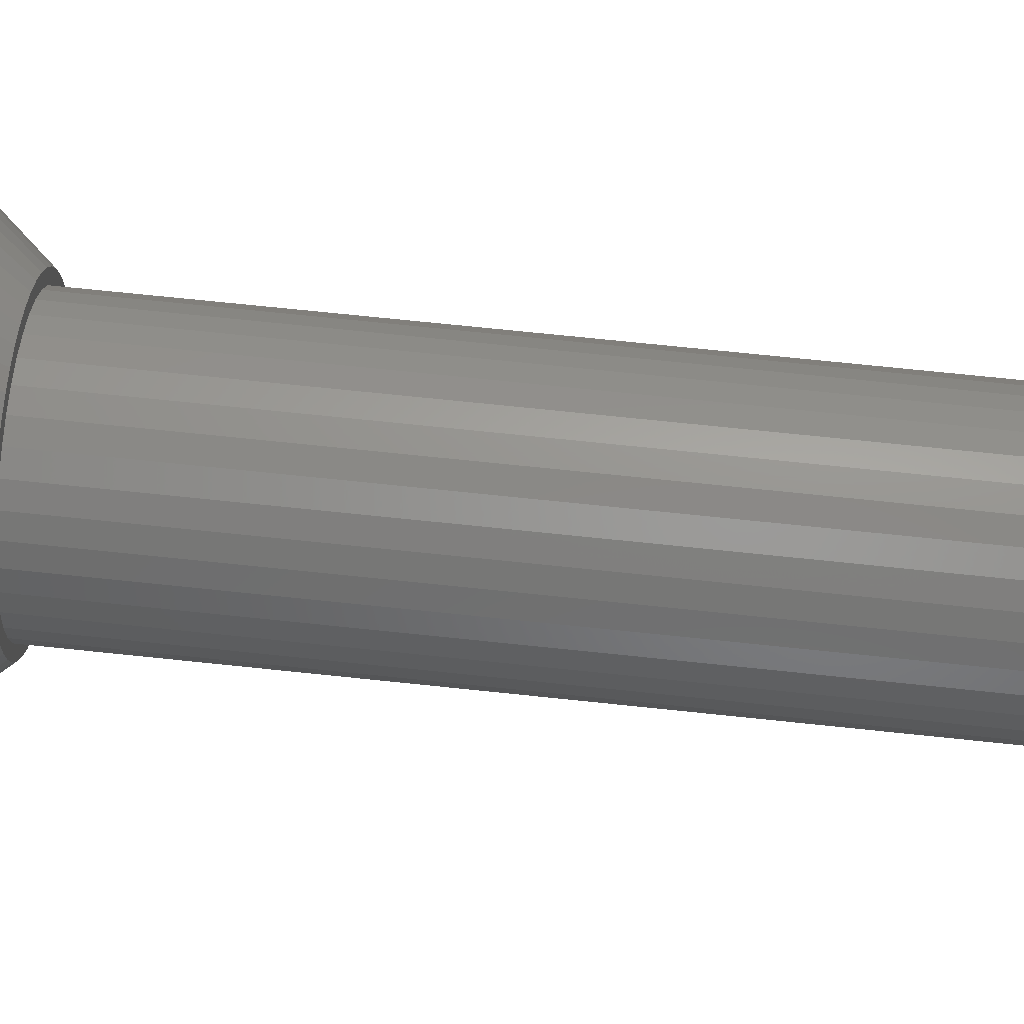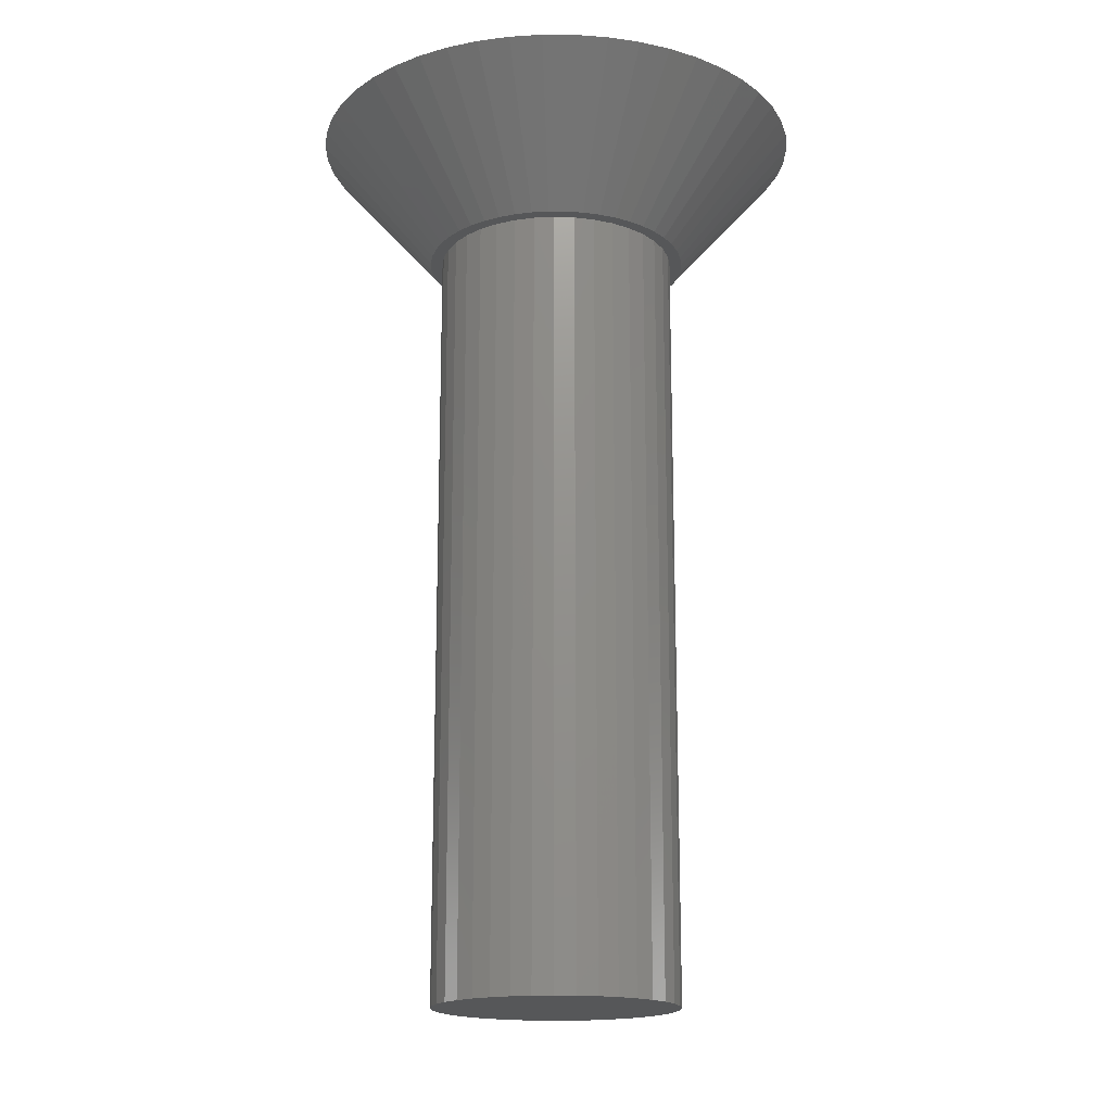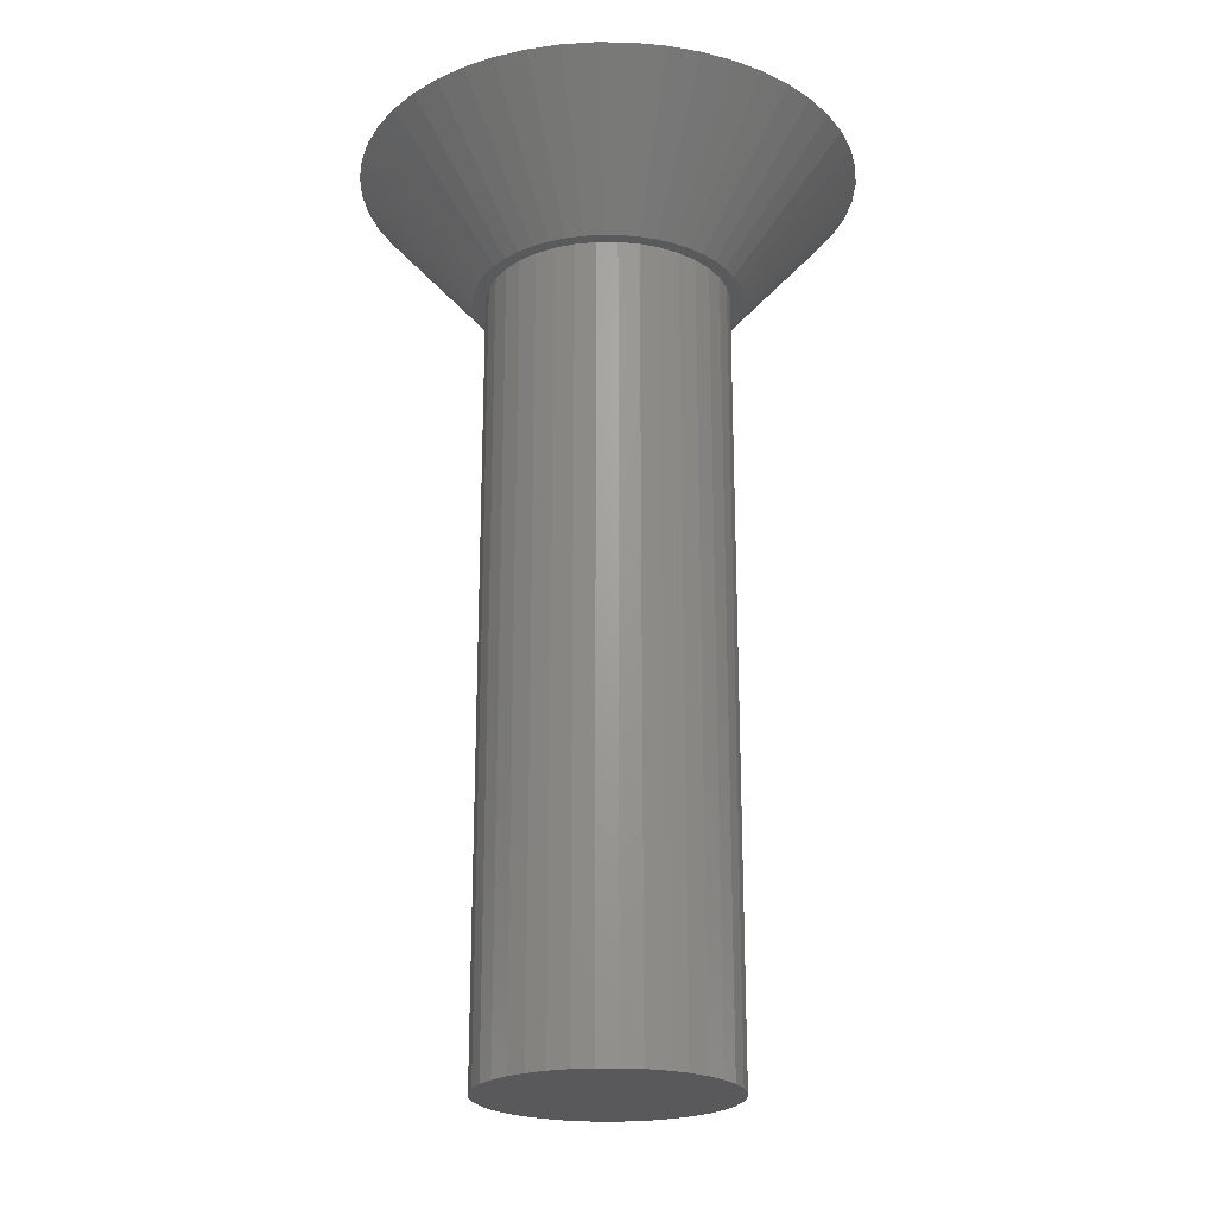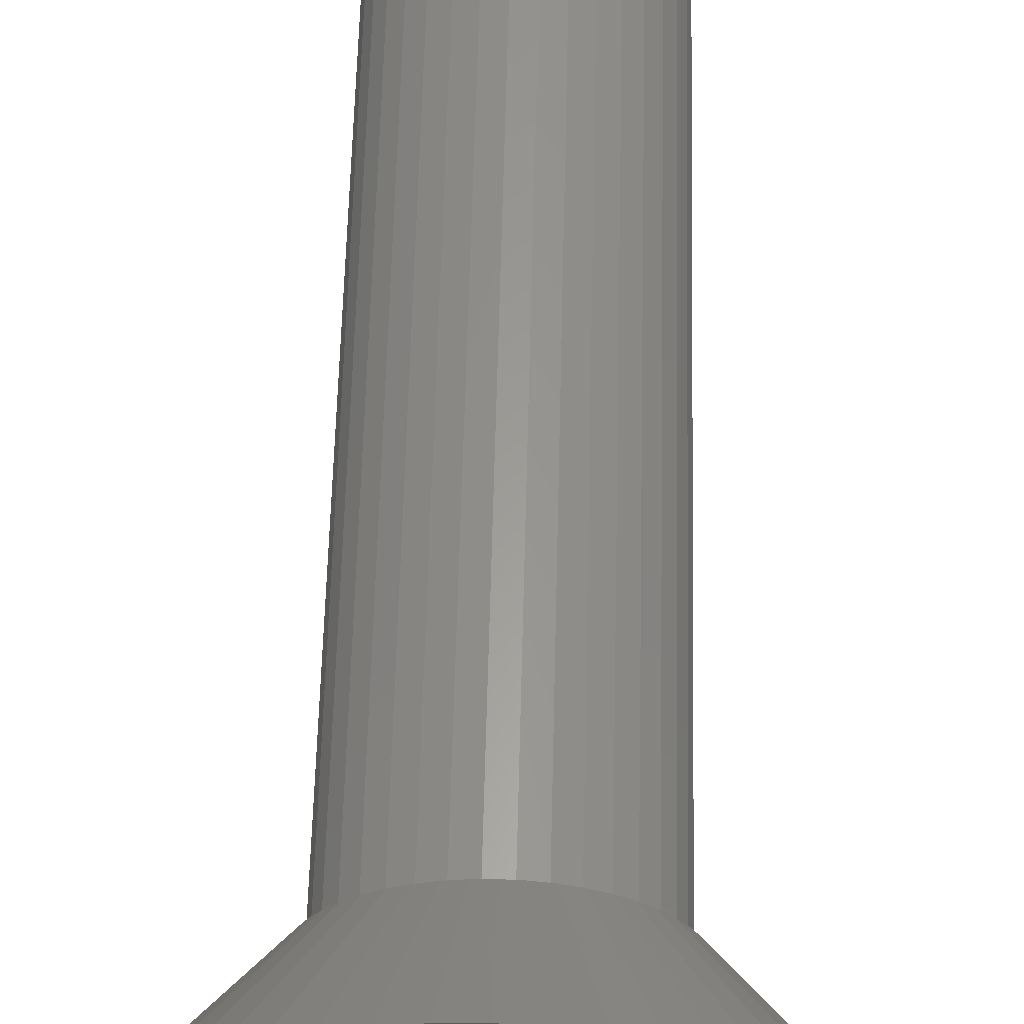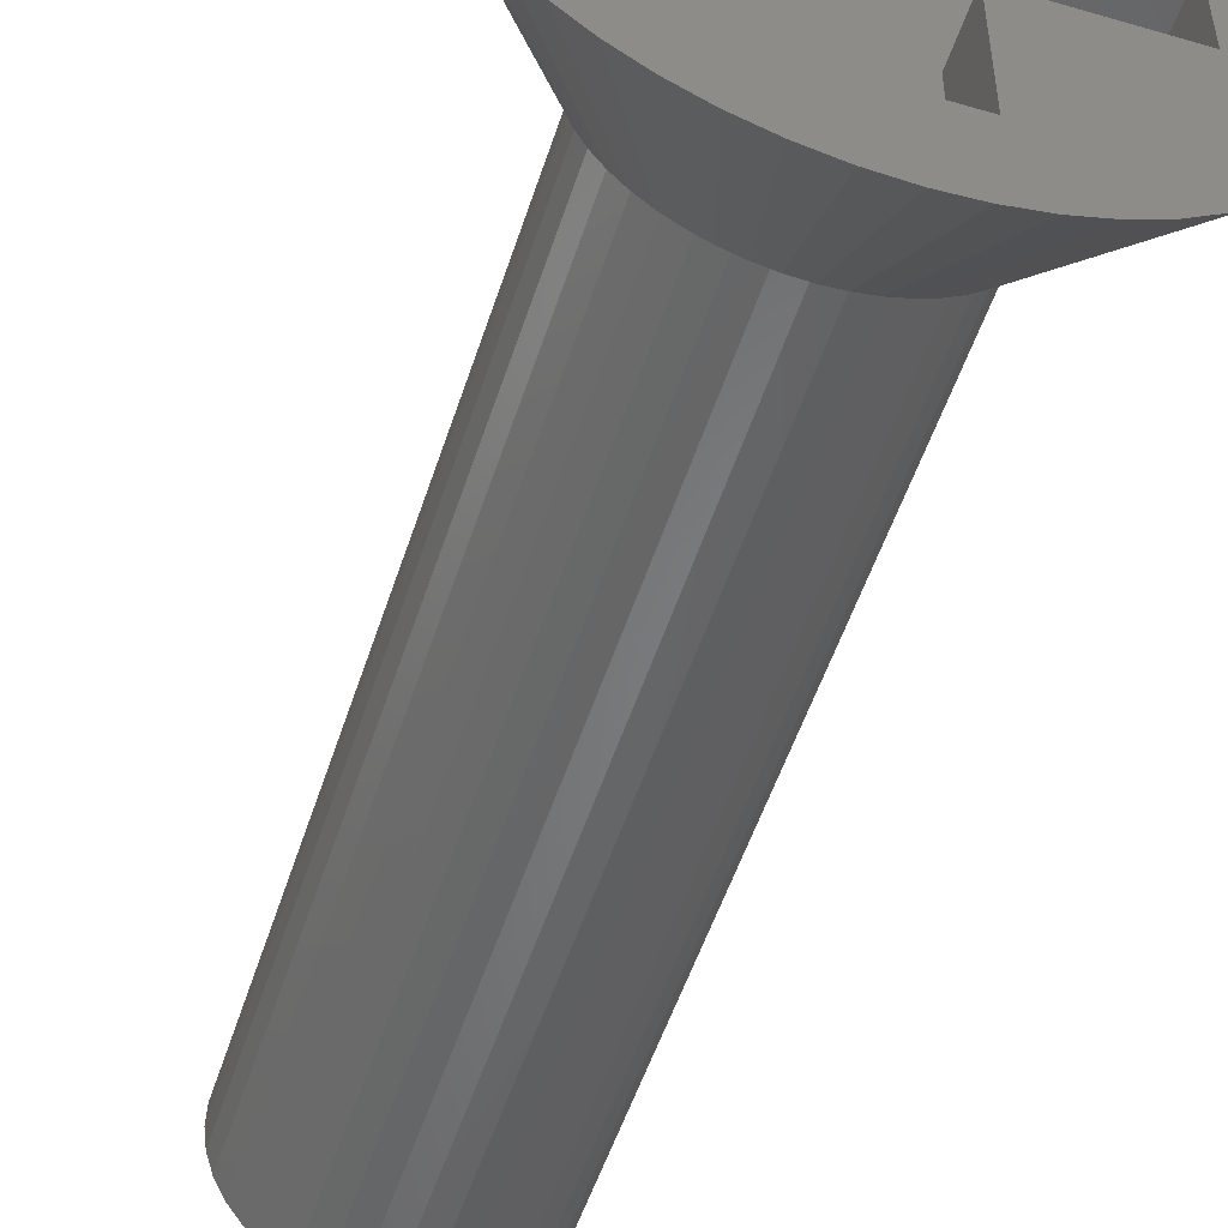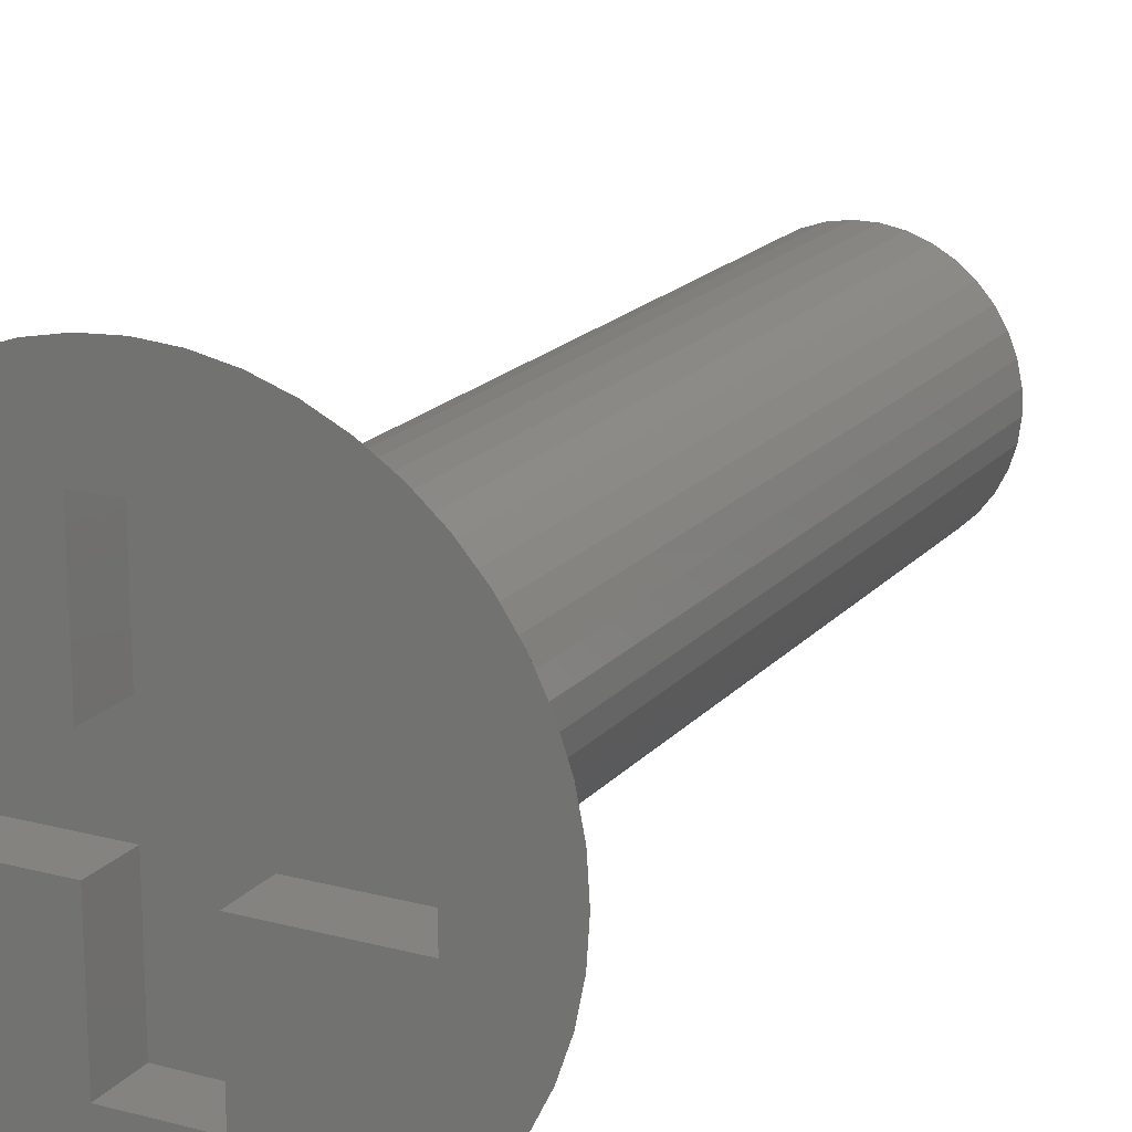
<metadata>
{"format":"stl","ext":"stl","renderer":"f3d","projection":"perspective","resolution":1024,"background":"white","views":[{"elev":70.8,"azim":-84.0,"up":"+Z"},{"elev":-17.4,"azim":-169.4,"up":"+Y"},{"elev":-22.4,"azim":107.4,"up":"+Y"},{"elev":60.5,"azim":-178.6,"up":"+Z"},{"elev":-51.9,"azim":162.4,"up":"+Z"},{"elev":18.2,"azim":-152.6,"up":"+Z"}]}
</metadata>
<code>
# stl→obj: 194 verts, 384 faces
v 447.2 3095 1502
v 447.2 3095 1455
v 376.9 3095 1502
v 376.9 3095 1455
v 259.8 3095 1455
v 259.8 3095 1502
v 330.1 3095 1455
v 330.1 3095 1502
v 330.1 3095 1572
v 376.9 3095 1572
v 330.1 3095 1385
v 376.9 3095 1385
v 376.9 3125 1385
v 330.1 3125 1385
v 376.9 3125 1455
v 447.2 3125 1455
v 447.2 3125 1502
v 376.9 3125 1502
v 376.9 3125 1572
v 330.1 3125 1572
v 330.1 3125 1502
v 259.8 3125 1502
v 259.8 3125 1455
v 330.1 3125 1455
v 254.5 3125 1578
v 268.3 3125 1590
v 283.5 3125 1600
v 335.2 3125 1340
v 317.3 3125 1343
v 353.5 3125 1339
v 389.8 3125 1343
v 371.8 3125 1340
v 353.5 3125 1619
v 335.2 3125 1617
v 317.3 3125 1614
v 224.2 3125 1532
v 232.3 3125 1549
v 242.5 3125 1564
v 299.9 3125 1349
v 283.5 3125 1357
v 268.3 3125 1367
v 254.5 3125 1380
v 464.6 3125 1393
v 452.5 3125 1380
v 474.8 3125 1409
v 482.9 3125 1425
v 488.8 3125 1442
v 438.7 3125 1367
v 423.5 3125 1357
v 407.1 3125 1349
v 299.9 3125 1608
v 438.7 3125 1590
v 452.5 3125 1578
v 423.5 3125 1600
v 407.1 3125 1608
v 389.8 3125 1614
v 371.8 3125 1617
v 482.9 3125 1532
v 474.8 3125 1549
v 464.6 3125 1564
v 218.3 3125 1515
v 214.7 3125 1497
v 213.5 3125 1479
v 214.7 3125 1460
v 218.3 3125 1442
v 492.3 3125 1460
v 493.5 3125 1479
v 492.3 3125 1497
v 488.8 3125 1515
v 242.5 3125 1393
v 232.3 3125 1409
v 224.2 3125 1425
v 279.2 3050 1488
v 281.1 3050 1498
v 284.2 3050 1507
v 288.6 3050 1516
v 294 3050 1524
v 300.5 3050 1532
v 307.9 3050 1538
v 316 3050 1544
v 324.8 3050 1548
v 334.1 3050 1551
v 343.7 3050 1553
v 353.5 3050 1554
v 363.3 3050 1553
v 372.9 3050 1551
v 382.2 3050 1548
v 391 3050 1544
v 399.2 3050 1538
v 406.6 3050 1532
v 413 3050 1524
v 418.5 3050 1516
v 422.8 3050 1507
v 426 3050 1498
v 427.9 3050 1488
v 428.5 3050 1479
v 427.9 3050 1469
v 426 3050 1459
v 422.8 3050 1450
v 418.5 3050 1441
v 413 3050 1433
v 406.6 3050 1426
v 399.2 3050 1419
v 391 3050 1414
v 382.2 3050 1409
v 372.9 3050 1406
v 363.3 3050 1404
v 353.5 3050 1404
v 343.7 3050 1404
v 334.1 3050 1406
v 324.8 3050 1409
v 316 3050 1414
v 307.9 3050 1419
v 300.5 3050 1426
v 294 3050 1433
v 288.6 3050 1441
v 284.2 3050 1450
v 281.1 3050 1459
v 279.2 3050 1469
v 278.5 3050 1479
v 330.9 3050 1414
v 342 3050 1412
v 353.5 3050 1411
v 365 3050 1412
v 295.6 3050 1443
v 302.5 3050 1434
v 310.8 3050 1426
v 320.4 3050 1419
v 285.6 3050 1476
v 287 3050 1464
v 290.4 3050 1453
v 292.8 3050 1509
v 288.5 3050 1498
v 286.1 3050 1487
v 376.2 3050 1414
v 386.7 3050 1419
v 396.2 3050 1426
v 404.6 3050 1434
v 325.5 3050 1541
v 315.4 3050 1535
v 306.5 3050 1528
v 298.8 3050 1519
v 418.5 3050 1498
v 414.2 3050 1509
v 408.2 3050 1519
v 400.6 3050 1528
v 391.6 3050 1535
v 411.4 3050 1443
v 416.6 3050 1453
v 420 3050 1464
v 381.5 3050 1541
v 370.7 3050 1544
v 359.3 3050 1546
v 421.5 3050 1476
v 421 3050 1487
v 347.8 3050 1546
v 336.4 3050 1544
v 310.8 2613 1426
v 320.4 2613 1419
v 330.9 2613 1414
v 336.4 2613 1544
v 376.2 2613 1414
v 386.7 2613 1419
v 365 2613 1412
v 353.5 2613 1411
v 342 2613 1412
v 325.5 2613 1541
v 396.2 2613 1426
v 404.6 2613 1434
v 411.4 2613 1443
v 400.6 2613 1528
v 391.6 2613 1535
v 381.5 2613 1541
v 288.5 2613 1498
v 286.1 2613 1487
v 285.6 2613 1476
v 421 2613 1487
v 418.5 2613 1498
v 421.5 2613 1476
v 420 2613 1464
v 416.6 2613 1453
v 414.2 2613 1509
v 408.2 2613 1519
v 370.7 2613 1544
v 359.3 2613 1546
v 292.8 2613 1509
v 298.8 2613 1519
v 306.5 2613 1528
v 315.4 2613 1535
v 302.5 2613 1434
v 295.6 2613 1443
v 290.4 2613 1453
v 287 2613 1464
v 347.8 2613 1546
f 1 2 3
f 3 2 4
f 5 6 7
f 7 6 8
f 9 10 8
f 8 10 3
f 8 3 7
f 7 3 4
f 7 4 11
f 11 4 12
f 12 13 11
f 11 13 14
f 4 15 12
f 12 15 13
f 2 16 4
f 4 16 15
f 1 17 2
f 2 17 16
f 3 18 1
f 1 18 17
f 10 19 3
f 3 19 18
f 9 20 10
f 10 20 19
f 8 21 9
f 9 21 20
f 6 22 8
f 8 22 21
f 5 23 6
f 6 23 22
f 7 24 5
f 5 24 23
f 11 14 7
f 7 14 24
f 25 26 27
f 28 29 13
f 13 29 14
f 28 13 30
f 30 13 31
f 30 31 32
f 33 19 34
f 34 19 20
f 34 20 35
f 22 36 21
f 21 36 37
f 21 37 38
f 29 39 14
f 14 39 40
f 14 40 24
f 24 40 41
f 24 41 42
f 43 44 45
f 45 44 15
f 45 15 46
f 46 15 16
f 46 16 47
f 44 48 15
f 15 48 49
f 15 49 13
f 13 49 50
f 13 50 31
f 38 25 21
f 21 25 27
f 21 27 20
f 20 27 51
f 20 51 35
f 52 53 54
f 54 53 18
f 54 18 55
f 55 18 19
f 55 19 56
f 56 19 33
f 56 33 57
f 58 17 59
f 59 17 18
f 59 18 60
f 60 18 53
f 61 36 62
f 62 36 22
f 62 22 63
f 63 22 23
f 63 23 64
f 64 23 65
f 66 47 67
f 67 47 16
f 67 16 68
f 68 16 17
f 68 17 69
f 69 17 58
f 42 70 24
f 24 70 71
f 24 71 23
f 23 71 72
f 23 72 65
f 62 73 61
f 61 73 74
f 61 74 36
f 36 74 75
f 36 75 37
f 37 75 76
f 37 76 38
f 38 76 77
f 38 77 25
f 25 77 78
f 25 78 26
f 26 78 79
f 26 79 27
f 27 79 80
f 27 80 51
f 51 80 81
f 51 81 35
f 35 81 82
f 35 82 34
f 34 82 83
f 34 83 33
f 33 83 84
f 33 84 57
f 57 84 85
f 57 85 56
f 56 85 86
f 56 86 55
f 55 86 87
f 55 87 54
f 54 87 88
f 54 88 52
f 52 88 89
f 52 89 53
f 53 89 90
f 53 90 60
f 60 90 91
f 60 91 59
f 59 91 92
f 59 92 58
f 58 92 93
f 58 93 69
f 69 93 94
f 69 94 68
f 68 94 95
f 68 95 67
f 67 95 96
f 67 96 66
f 66 96 97
f 66 97 47
f 47 97 98
f 47 98 46
f 46 98 99
f 46 99 45
f 45 99 100
f 45 100 43
f 43 100 101
f 43 101 44
f 44 101 102
f 44 102 48
f 48 102 103
f 48 103 49
f 49 103 104
f 49 104 50
f 50 104 105
f 50 105 31
f 31 105 106
f 31 106 32
f 32 106 107
f 32 107 30
f 30 107 108
f 30 108 28
f 28 108 109
f 28 109 29
f 29 109 110
f 29 110 39
f 39 110 111
f 39 111 40
f 40 111 112
f 40 112 41
f 41 112 113
f 41 113 42
f 42 113 114
f 42 114 70
f 70 114 115
f 70 115 71
f 71 115 116
f 71 116 72
f 72 116 117
f 72 117 65
f 65 117 118
f 65 118 64
f 64 118 119
f 64 119 63
f 63 119 120
f 63 120 62
f 62 120 73
f 121 110 122
f 122 110 109
f 122 109 123
f 123 109 108
f 123 108 124
f 125 115 126
f 126 115 114
f 126 114 127
f 127 114 113
f 127 113 128
f 128 113 112
f 128 112 121
f 121 112 111
f 121 111 110
f 129 119 130
f 130 119 118
f 130 118 131
f 131 118 117
f 131 117 125
f 125 117 116
f 125 116 115
f 132 75 133
f 133 75 74
f 133 74 134
f 134 74 73
f 134 73 129
f 129 73 120
f 129 120 119
f 108 107 124
f 124 107 106
f 124 106 135
f 135 106 105
f 135 105 136
f 136 105 104
f 136 104 137
f 137 104 103
f 137 103 138
f 139 80 140
f 140 80 79
f 140 79 141
f 141 79 78
f 141 78 142
f 142 78 77
f 142 77 132
f 132 77 76
f 132 76 75
f 143 93 144
f 144 93 92
f 144 92 145
f 145 92 91
f 145 91 146
f 146 91 90
f 146 90 147
f 103 102 138
f 138 102 101
f 138 101 148
f 148 101 100
f 148 100 149
f 149 100 99
f 149 99 150
f 90 89 147
f 147 89 88
f 147 88 151
f 151 88 87
f 151 87 152
f 152 87 86
f 152 86 153
f 99 98 150
f 150 98 97
f 150 97 154
f 154 97 96
f 154 96 155
f 155 96 95
f 155 95 143
f 143 95 94
f 143 94 93
f 86 85 153
f 153 85 84
f 153 84 156
f 156 84 83
f 156 83 157
f 157 83 82
f 157 82 139
f 139 82 81
f 139 81 80
f 158 159 160
f 161 162 163
f 164 162 165
f 165 162 161
f 165 161 166
f 167 158 161
f 161 158 160
f 161 160 166
f 163 168 161
f 161 168 169
f 161 169 170
f 171 172 173
f 174 175 158
f 158 175 176
f 177 178 179
f 179 178 161
f 179 161 180
f 180 161 170
f 180 170 181
f 178 182 161
f 161 182 183
f 161 183 171
f 173 184 185
f 186 174 187
f 187 174 158
f 187 158 188
f 188 158 167
f 188 167 189
f 190 158 191
f 191 158 176
f 191 176 192
f 192 176 193
f 171 173 161
f 161 173 185
f 161 185 194
f 164 124 162
f 162 124 135
f 162 135 163
f 163 135 136
f 163 136 168
f 168 136 137
f 168 137 169
f 169 137 138
f 169 138 170
f 170 138 148
f 170 148 181
f 181 148 149
f 181 149 180
f 180 149 150
f 180 150 179
f 179 150 154
f 179 154 177
f 177 154 155
f 177 155 178
f 178 155 143
f 178 143 182
f 182 143 144
f 182 144 183
f 183 144 145
f 183 145 171
f 171 145 146
f 171 146 172
f 172 146 147
f 172 147 173
f 173 147 151
f 173 151 184
f 184 151 152
f 184 152 185
f 185 152 153
f 185 153 194
f 194 153 156
f 194 156 161
f 161 156 157
f 161 157 167
f 167 157 139
f 167 139 189
f 189 139 140
f 189 140 188
f 188 140 141
f 188 141 187
f 187 141 142
f 187 142 186
f 186 142 132
f 186 132 174
f 174 132 133
f 174 133 175
f 175 133 134
f 175 134 176
f 176 134 129
f 176 129 193
f 193 129 130
f 193 130 192
f 192 130 131
f 192 131 191
f 191 131 125
f 191 125 190
f 190 125 126
f 190 126 158
f 158 126 127
f 158 127 159
f 159 127 128
f 159 128 160
f 160 128 121
f 160 121 166
f 166 121 122
f 166 122 165
f 165 122 123
f 165 123 164
f 164 123 124

</code>
